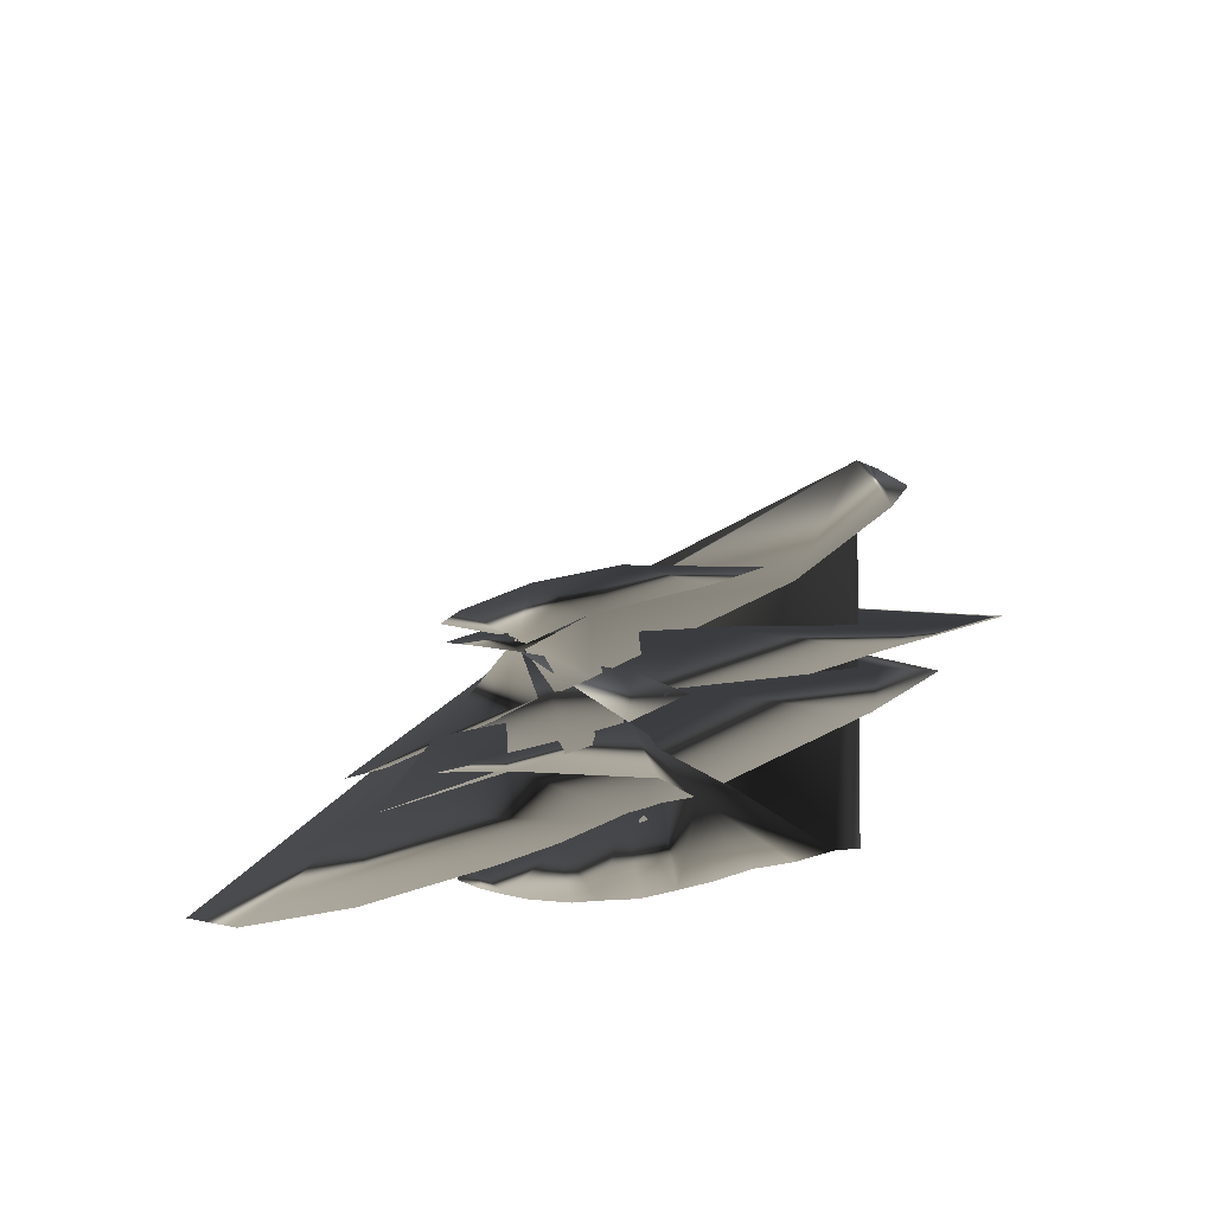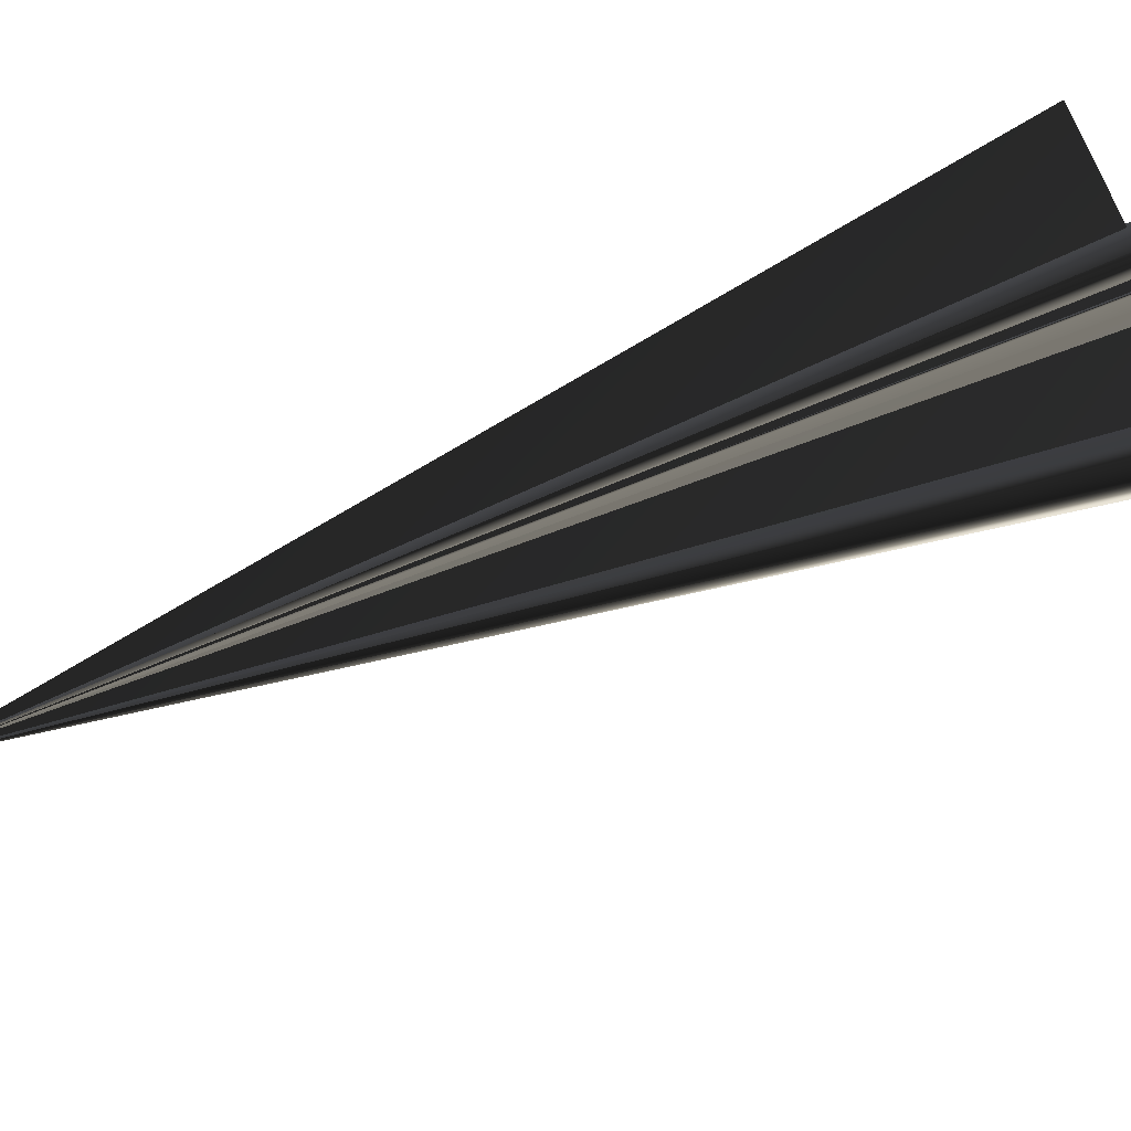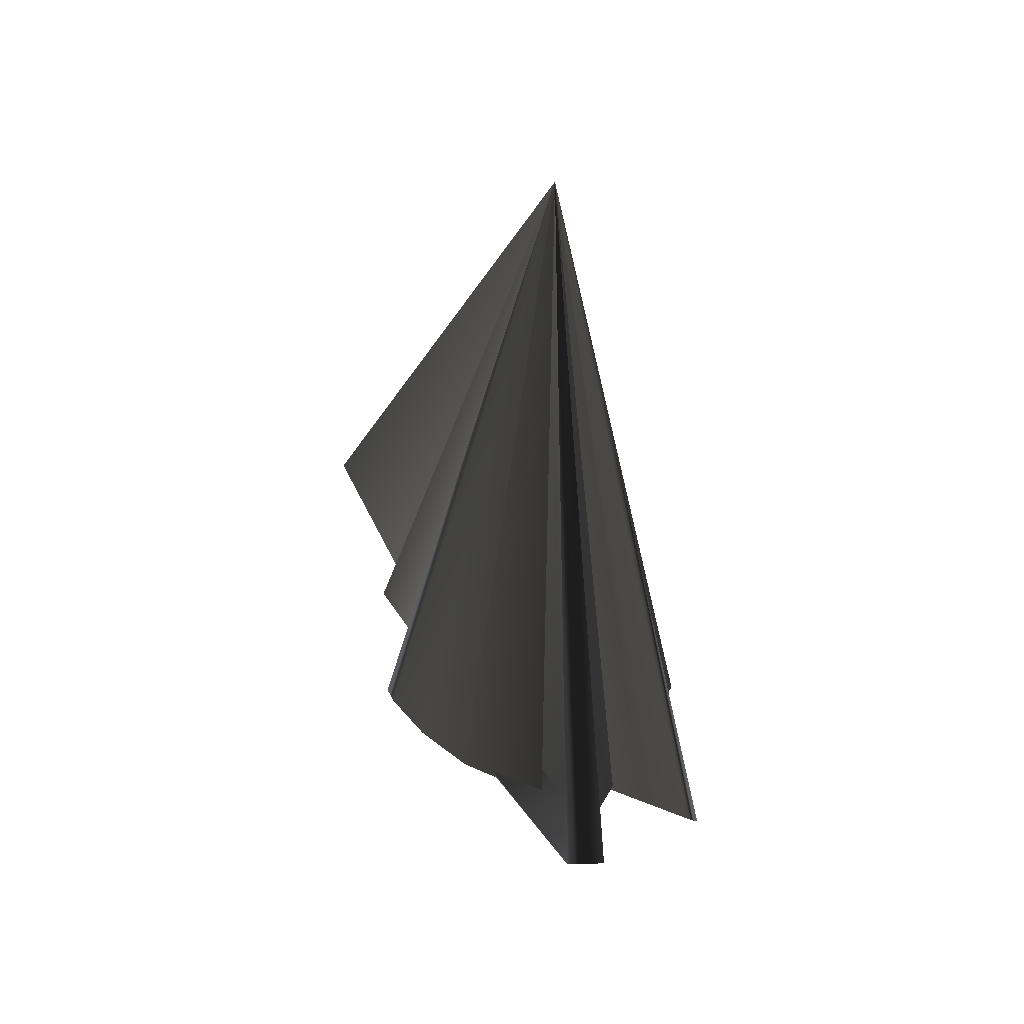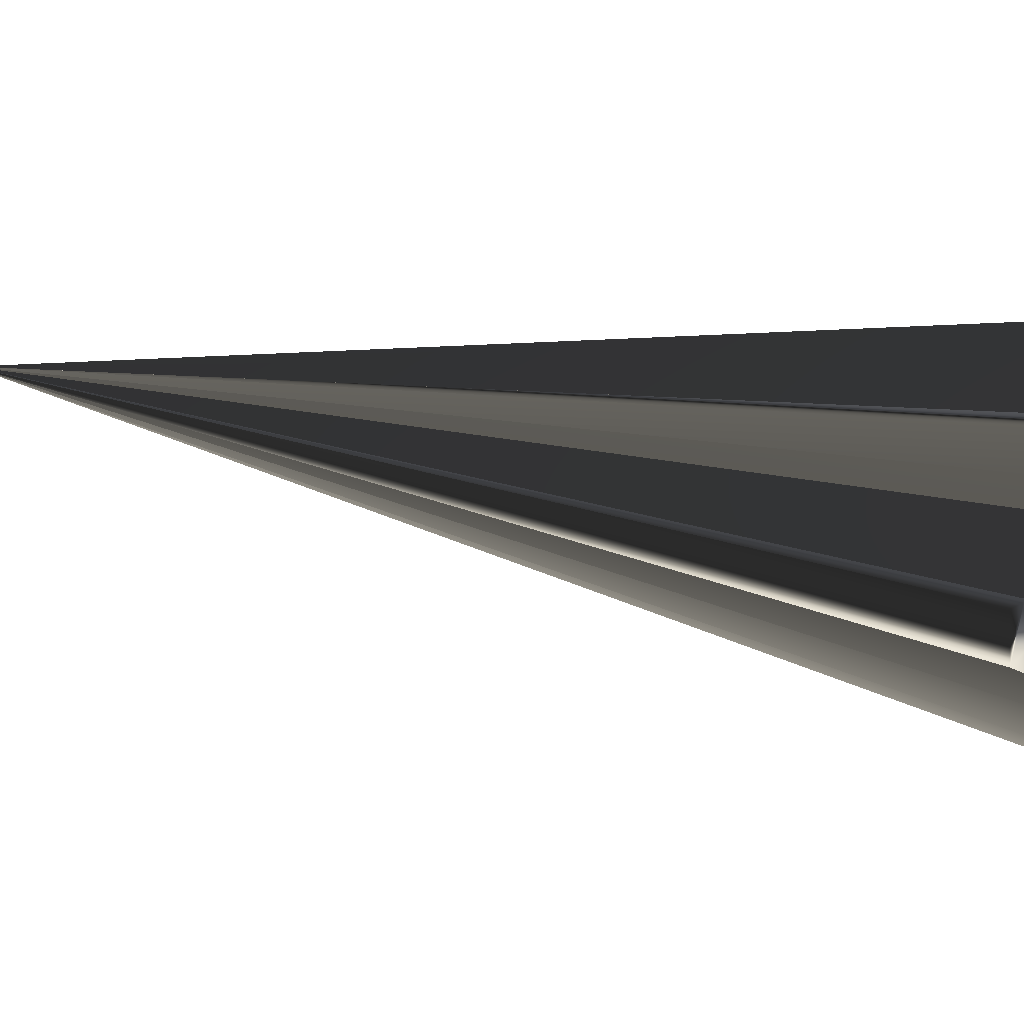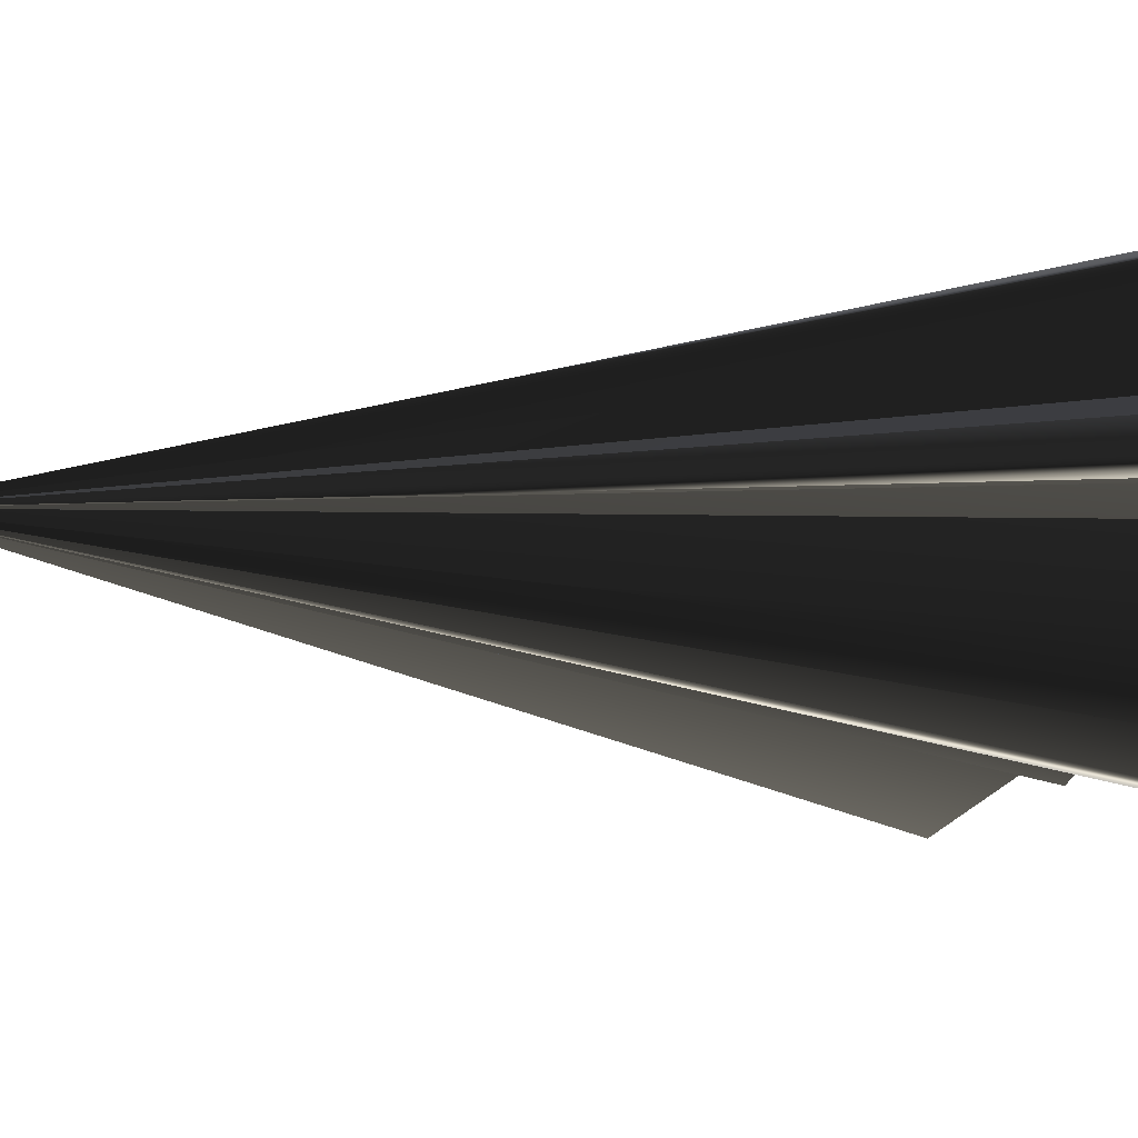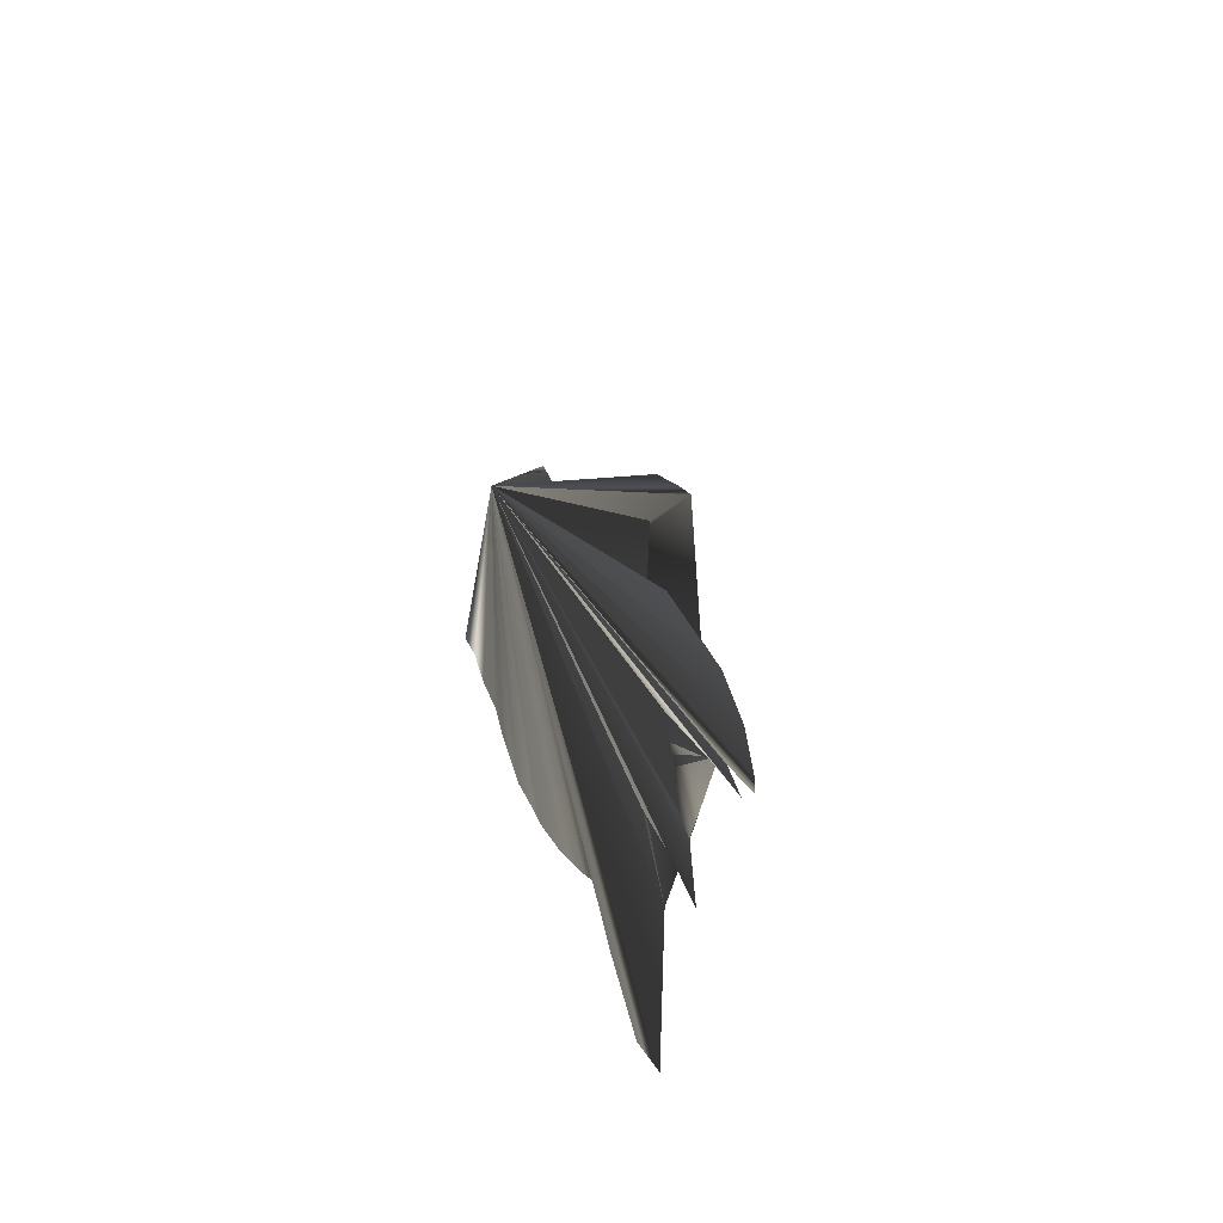
<metadata>
{"format":"obj","ext":"obj","renderer":"f3d","projection":"perspective","resolution":1024,"background":"white","views":[{"elev":-74.6,"azim":61.3,"up":"+Z"},{"elev":44.9,"azim":49.6,"up":"+Y"},{"elev":62.4,"azim":89.1,"up":"+Z"},{"elev":27.6,"azim":98.9,"up":"+Y"},{"elev":0.5,"azim":71.3,"up":"+Y"},{"elev":69.8,"azim":-60.0,"up":"+Z"}]}
</metadata>
<code>
g newHeart
v 0.1923 0.2323 194.7
v 0.1778 0.2065 194.7
v 0.1479 0.173 194.7
v 0.1216 0.1351 194.7
v 0.09099 0.1046 194.7
v 0.06403 0.07375 194.7
v 0.03692 0.04277 194.7
v 0.01361 0.003913 194.7
v -0.001953 -0.01942 194.7
v -0.02139 -0.06214 194.7
v -0.02912 -0.08537 194.7
v -0.03683 -0.1124 194.7
v -0.04064 -0.1393 194.7
v -0.02132 -0.1201 194.7
v 0.04855 -0.06211 194.7
v 0.1144 -0.01548 194.7
v 0.1413 0.01164 194.7
v 0.1642 0.04252 194.7
v 0.1643 -0.003841 194.7
v 0.09853 -0.1391 194.7
v 0.05965 -0.204 194.7
v 0.04803 -0.2229 194.7
v 0.0983 -0.1696 194.7
v 0.2021 -0.06157 194.7
v 0.2585 -0.01912 194.7
v 0.2506 -0.08417 194.7
v 0.2117 -0.1983 194.7
v 0.192 -0.2471 194.7
v 0.1802 -0.2731 194.7
v 0.2186 -0.2243 194.7
v 0.2829 -0.1519 194.7
v 0.3708 -0.05268 194.7
v 0.413 -0.01119 194.8
v 0.3445 -0.1468 194.7
v 0.2812 -0.2227 194.7
v 0.2173 -0.2759 194.7
v 0.1948 -0.2874 194.7
v 0.2227 -0.2093 194.7
v 0.3317 -0.0303 194.7
v 0.4343 0.17 194.8
v 0.4779 0.2435 194.8
v 0.4867 0.2606 194.8
v 0.3971 0.1529 194.8
v 0.1525 -0.09263 194.7
v -0.02492 -0.2529 194.7
v -0.2574 -0.3778 194.8
v -0.2306 -0.3224 194.7
v -0.1284 -0.2184 194.7
v 0.1144 0.003901 194.7
v 0.3296 0.1695 194.7
v 0.4018 0.2185 194.8
v 0.3761 0.1535 194.7
v 0.251 -0.04212 194.7
v 0.08627 -0.2338 194.7
v -0.005722 -0.2972 194.7
v 0.0287 -0.264 194.7
v 0.2242 -0.1188 194.7
v 0.4164 0.02617 194.8
v 0.5352 0.08711 194.8
v 0.5634 0.09362 194.8
v 0.5641 0.05409 194.8
v 0.5612 0.0289 194.8
v 735 887.9 -4670
v 680.3 790 -4694
v 567.1 662.8 -4728
v 466.6 518.4 -4755
v 349.5 401.6 -4776
v 246.1 283.4 -4790
v 142 164.4 -4800
v 52.35 14.96 -4804
v -7.478 -74.78 -4804
v -82.16 -239 -4798
v -111.9 -328.3 -4792
v -141.5 -432 -4784
v -156.1 -535.1 -4773
v -81.91 -461.7 -4782
v 186.6 -238.9 -4795
v 439.5 -59.6 -4785
v 542.7 44.61 -4775
v 630.3 163.1 -4762
v 630.6 -14.84 -4764
v 378.2 -533.9 -4761
v 228.8 -782.2 -4737
v 184.1 -854.2 -4727
v 377.1 -650.7 -4747
v 774.9 -236.2 -4738
v 989.6 -73.3 -4705
v 959.5 -322.3 -4701
v 809.5 -758.4 -4680
v 733.5 -944.1 -4659
v 688 -1043 -4646
v 835.1 -856.9 -4659
v 1080 -580.1 -4652
v 1412 -200.7 -4597
v 1569 -42.61 -4551
v 1312 -559.1 -4597
v 1072 -848.9 -4614
v 828.7 -1052 -4622
v 742.8 -1096 -4626
v 850.9 -799.9 -4666
v 1266 -115.7 -4640
v 1644 643.7 -4482
v 1799 916.8 -4378
v 1830 979.8 -4353
v 1508 580.4 -4536
v 585.3 -355.6 -4757
v -95.37 -968.4 -4709
v -975.2 -1431 -4495
v -877.1 -1227 -4572
v -491.6 -836.4 -4709
v 439.6 14.9 -4785
v 1256 645.7 -4601
v 1522 827.8 -4494
v 1430 583.3 -4560
v 961 -161.4 -4708
v 330.4 -895.7 -4712
v -21.85 -1136 -4673
v 109.8 -1011 -4700
v 858.4 -454.9 -4709
v 1582 99.31 -4546
v 2014 327.7 -4369
v 2115 351.4 -4321
v 2118 203 -4329
v 2108 108.5 -4337
f 1 63 2
f 2 63 64
f 2 64 3
f 3 64 65
f 3 65 4
f 4 65 66
f 4 66 5
f 5 66 67
f 5 67 6
f 6 67 68
f 6 68 7
f 7 68 69
f 7 69 8
f 8 69 70
f 8 70 9
f 9 70 71
f 9 71 10
f 10 71 72
f 10 72 11
f 11 72 73
f 11 73 12
f 12 73 74
f 12 74 13
f 13 74 75
f 13 75 14
f 14 75 76
f 14 76 15
f 15 76 77
f 15 77 16
f 16 77 78
f 16 78 17
f 17 78 79
f 17 79 18
f 18 79 80
f 18 80 19
f 19 80 81
f 19 81 20
f 20 81 82
f 20 82 21
f 21 82 83
f 21 83 22
f 22 83 84
f 22 84 23
f 23 84 85
f 23 85 24
f 24 85 86
f 24 86 25
f 25 86 87
f 25 87 26
f 26 87 88
f 26 88 27
f 27 88 89
f 27 89 28
f 28 89 90
f 28 90 29
f 29 90 91
f 29 91 30
f 30 91 92
f 30 92 31
f 31 92 93
f 31 93 32
f 32 93 94
f 32 94 33
f 33 94 95
f 33 95 34
f 34 95 96
f 34 96 35
f 35 96 97
f 35 97 36
f 36 97 98
f 36 98 37
f 37 98 99
f 37 99 38
f 38 99 100
f 38 100 39
f 39 100 101
f 39 101 40
f 40 101 102
f 40 102 41
f 41 102 103
f 41 103 42
f 42 103 104
f 42 104 43
f 43 104 105
f 43 105 44
f 44 105 106
f 44 106 45
f 45 106 107
f 45 107 46
f 46 107 108
f 46 108 47
f 47 108 109
f 47 109 48
f 48 109 110
f 48 110 49
f 49 110 111
f 49 111 50
f 50 111 112
f 50 112 51
f 51 112 113
f 51 113 52
f 52 113 114
f 52 114 53
f 53 114 115
f 53 115 54
f 54 115 116
f 54 116 55
f 55 116 117
f 55 117 56
f 56 117 118
f 56 118 57
f 57 118 119
f 57 119 58
f 58 119 120
f 58 120 59
f 59 120 121
f 59 121 60
f 60 121 122
f 60 122 61
f 61 122 123
f 61 123 62
f 62 123 124
f 62 124 1
f 1 124 63
f 6 7 8
f 10 11 12
f 9 10 12
f 9 12 13
f 9 13 14
f 9 14 15
f 9 15 16
f 17 18 19
f 16 17 19
f 21 22 23
f 20 21 23
f 33 34 35
f 33 35 36
f 33 36 37
f 33 37 38
f 32 33 38
f 31 32 38
f 30 31 38
f 29 30 38
f 28 29 38
f 28 38 39
f 27 28 39
f 26 27 39
f 26 39 40
f 25 26 40
f 40 41 42
f 40 42 43
f 40 43 44
f 25 40 44
f 24 25 44
f 23 24 44
f 44 45 46
f 47 48 49
f 46 47 49
f 44 46 49
f 49 50 51
f 51 52 53
f 49 51 53
f 44 49 53
f 54 55 56
f 53 54 56
f 44 53 56
f 23 44 56
f 23 56 57
f 20 23 57
f 19 20 57
f 19 57 58
f 19 58 59
f 19 59 60
f 19 60 61
f 19 61 62
f 16 19 62
f 9 16 62
f 8 9 62
f 6 8 62
f 5 6 62
f 4 5 62
f 3 4 62
f 2 3 62
f 1 2 62
f 123 122 121
f 124 123 121
f 124 121 120
f 118 117 116
f 119 118 116
f 114 113 112
f 115 114 112
f 115 112 111
f 116 115 111
f 109 108 107
f 110 109 107
f 111 110 107
f 116 111 107
f 105 104 103
f 105 103 102
f 105 102 101
f 106 105 101
f 106 101 100
f 107 106 100
f 116 107 100
f 119 116 100
f 100 99 98
f 100 98 97
f 96 95 94
f 96 94 93
f 97 96 93
f 100 97 93
f 119 100 93
f 120 119 93
f 124 120 93
f 92 91 90
f 92 90 89
f 93 92 89
f 124 93 89
f 88 87 86
f 89 88 86
f 85 84 83
f 85 83 82
f 86 85 82
f 86 82 81
f 86 81 80
f 76 75 74
f 76 74 73
f 77 76 73
f 77 73 72
f 77 72 71
f 77 71 70
f 78 77 70
f 78 70 69
f 78 69 68
f 79 78 68
f 80 79 68
f 80 68 67
f 80 67 66
f 80 66 65
f 80 65 64
f 86 80 64
f 89 86 64
f 124 89 64
f 64 63 124

</code>
